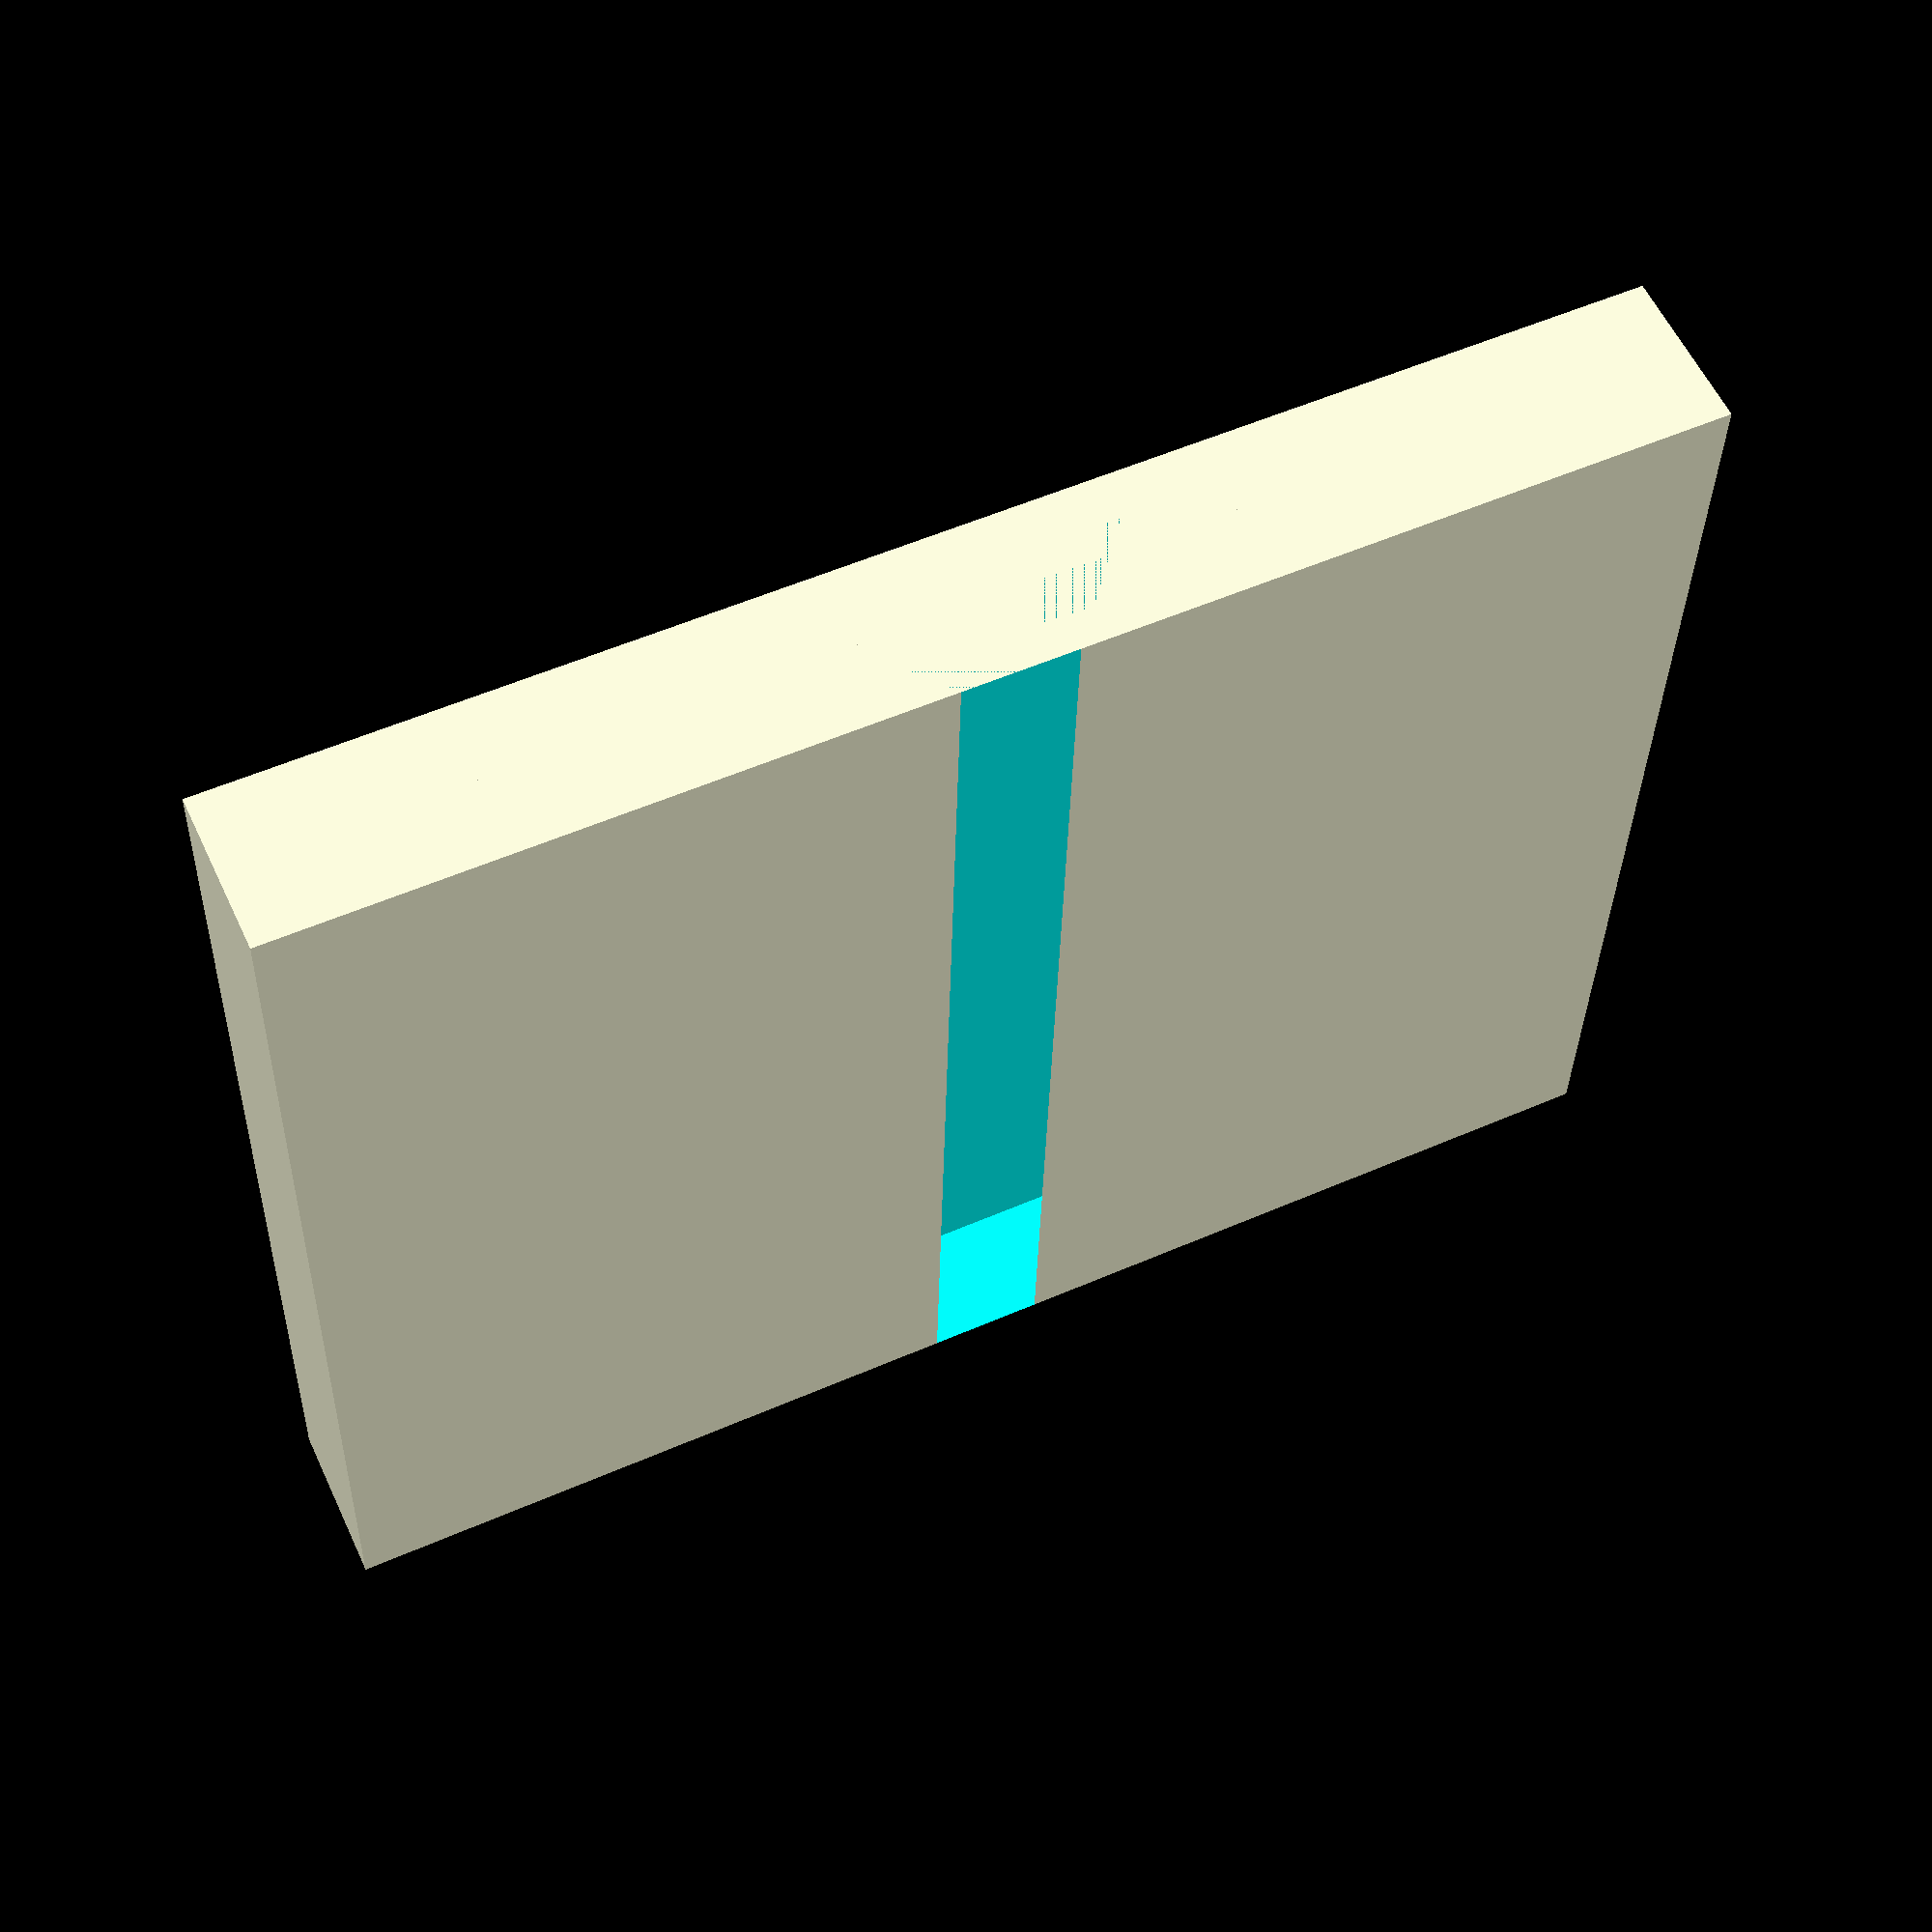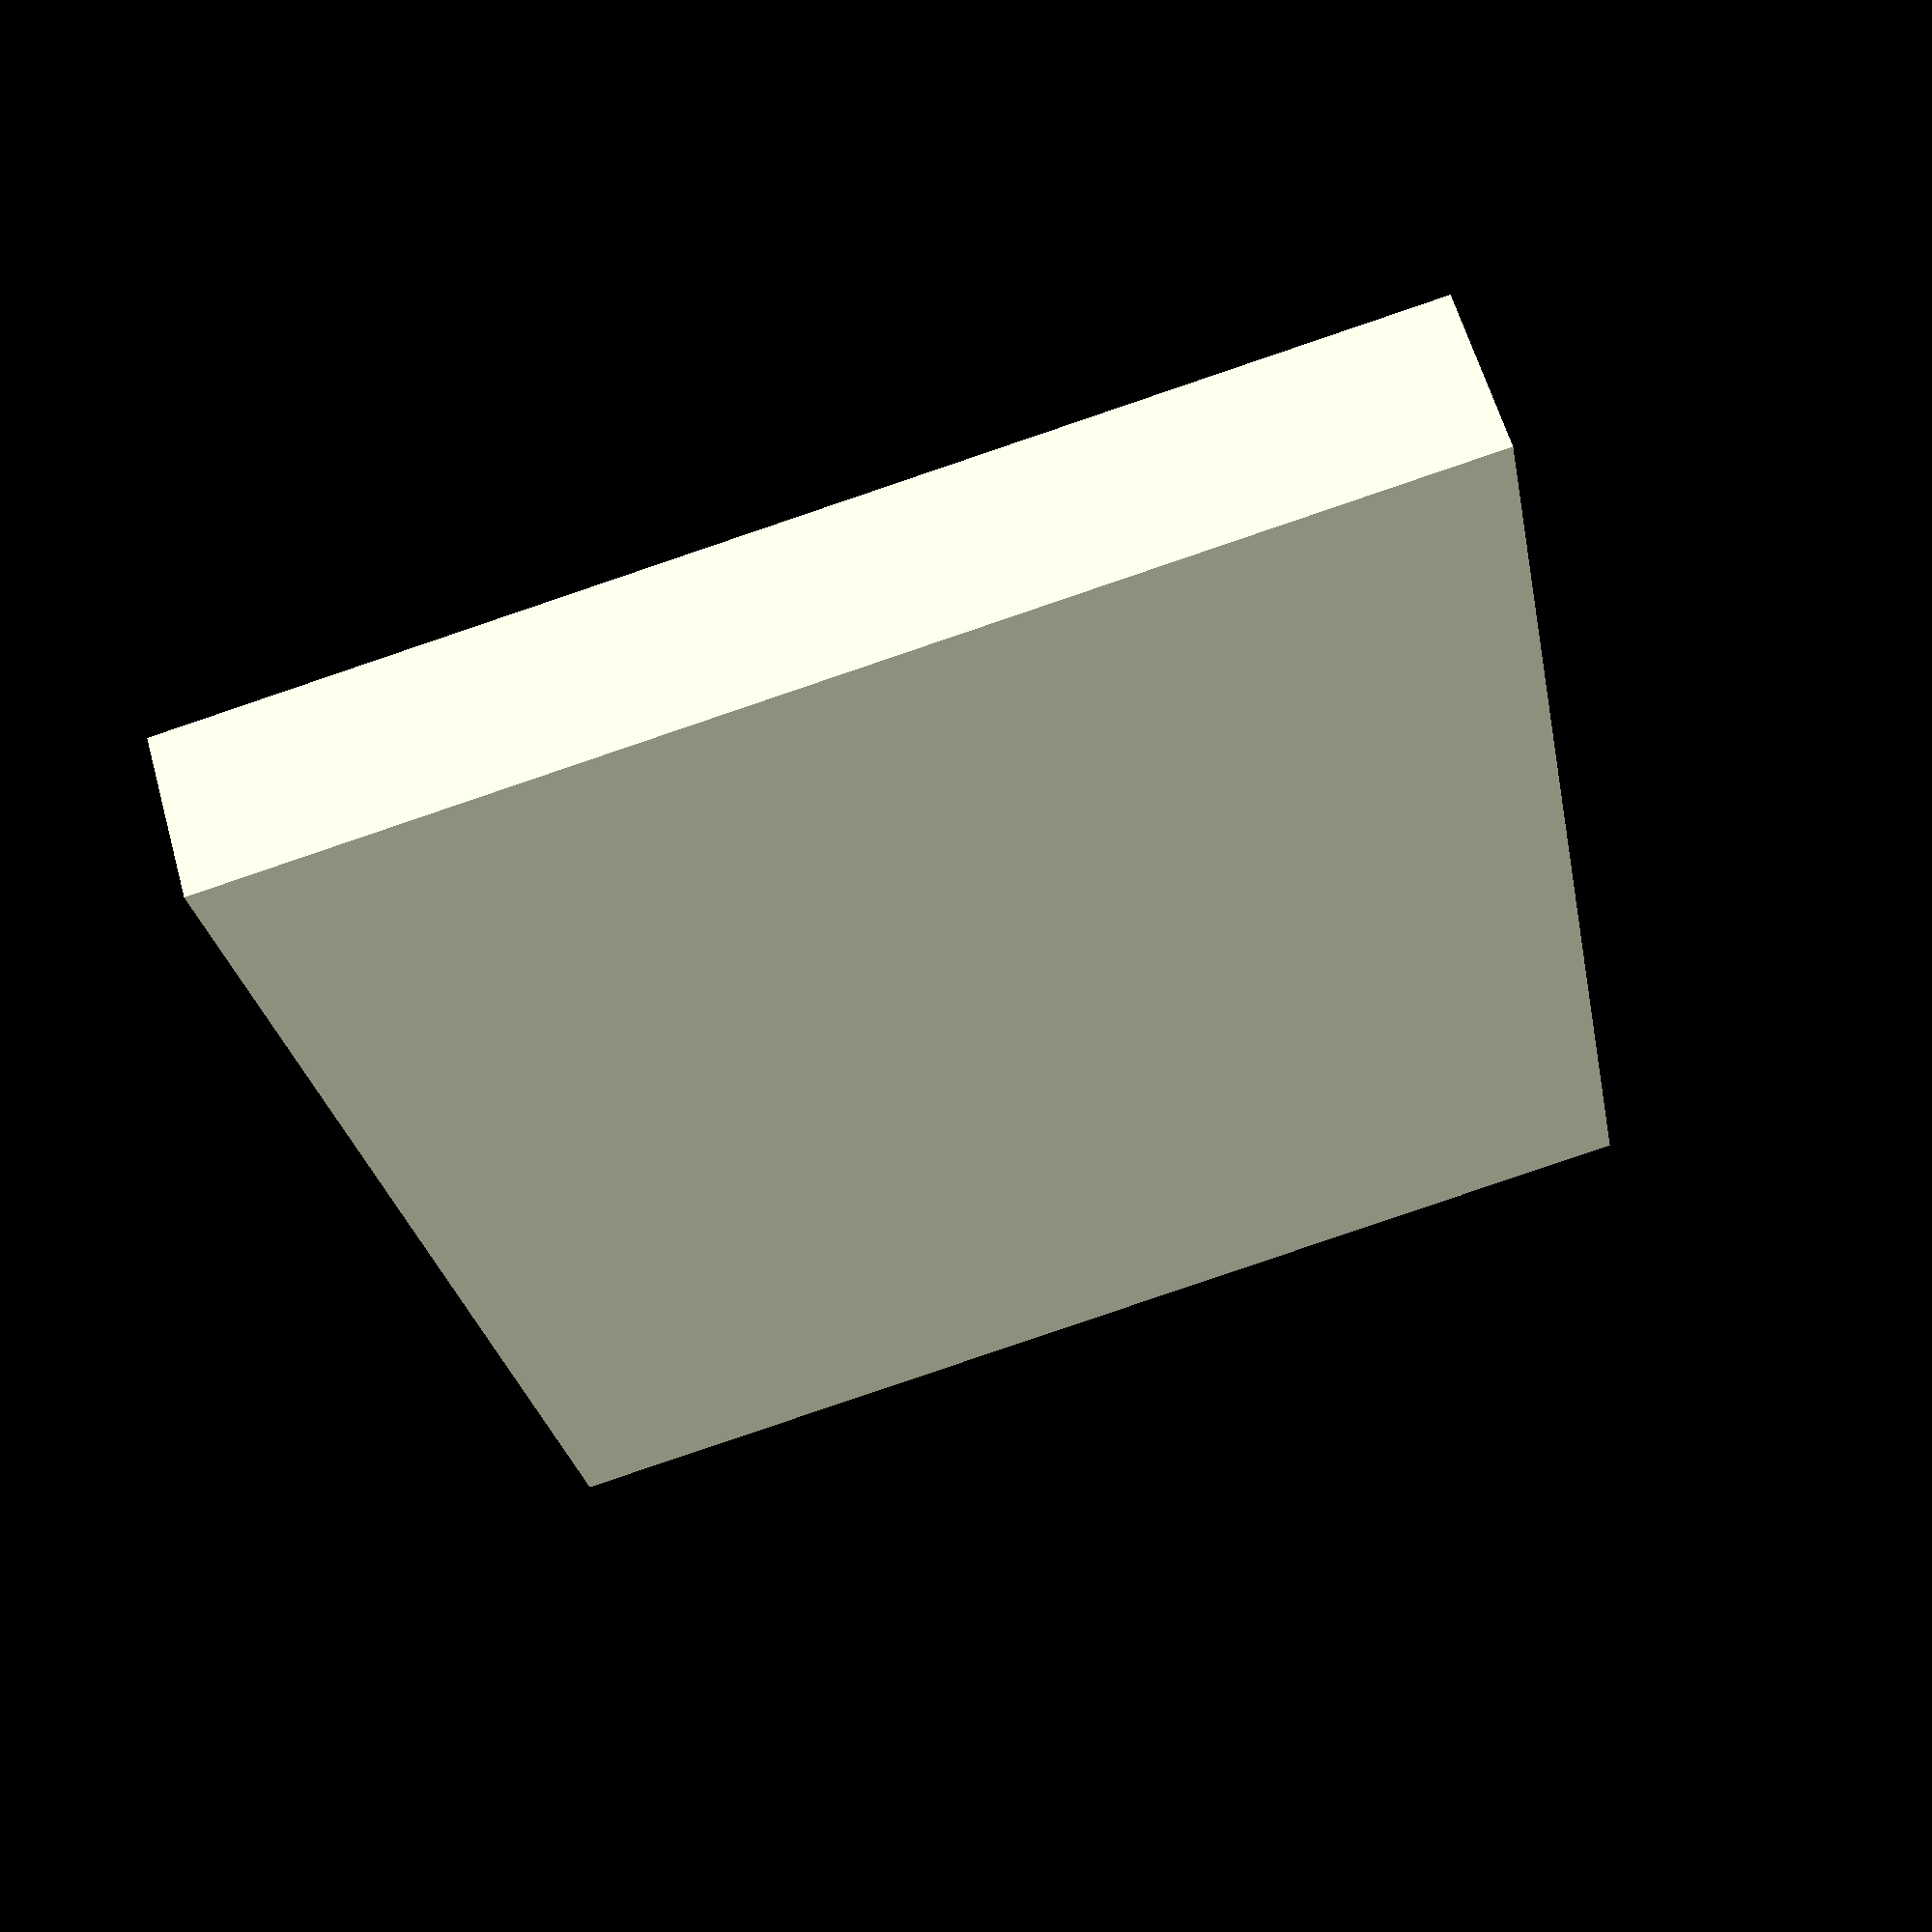
<openscad>




difference() {
	union() {
		translate(v = [0, -1.7500000000, 0]) {
			translate(v = [0, 0, 25.0000000000]) {
				cube(center = true, size = [60, 3.5000000000, 50]);
			}
		}
		translate(v = [0, -3.5000000000, 0]) {
			translate(v = [0, -1.7500000000, 0]) {
				translate(v = [0, 0, 25.0000000000]) {
					cube(center = true, size = [60, 3.5000000000, 50]);
				}
			}
		}
	}
	translate(v = [0, -1.0000000000, 0]) {
		translate(v = [0, -4.0000000000, 0]) {
			translate(v = [-6.5000000000, 0, 0]) {
				linear_extrude(height = 50) {
					polygon(points = [[0, 0], [13, 0], [6.5000000000, 8]]);
				}
			}
		}
	}
}

</openscad>
<views>
elev=212.8 azim=335.2 roll=181.3 proj=p view=solid
elev=265.5 azim=122.8 roll=251.3 proj=p view=solid
</views>
